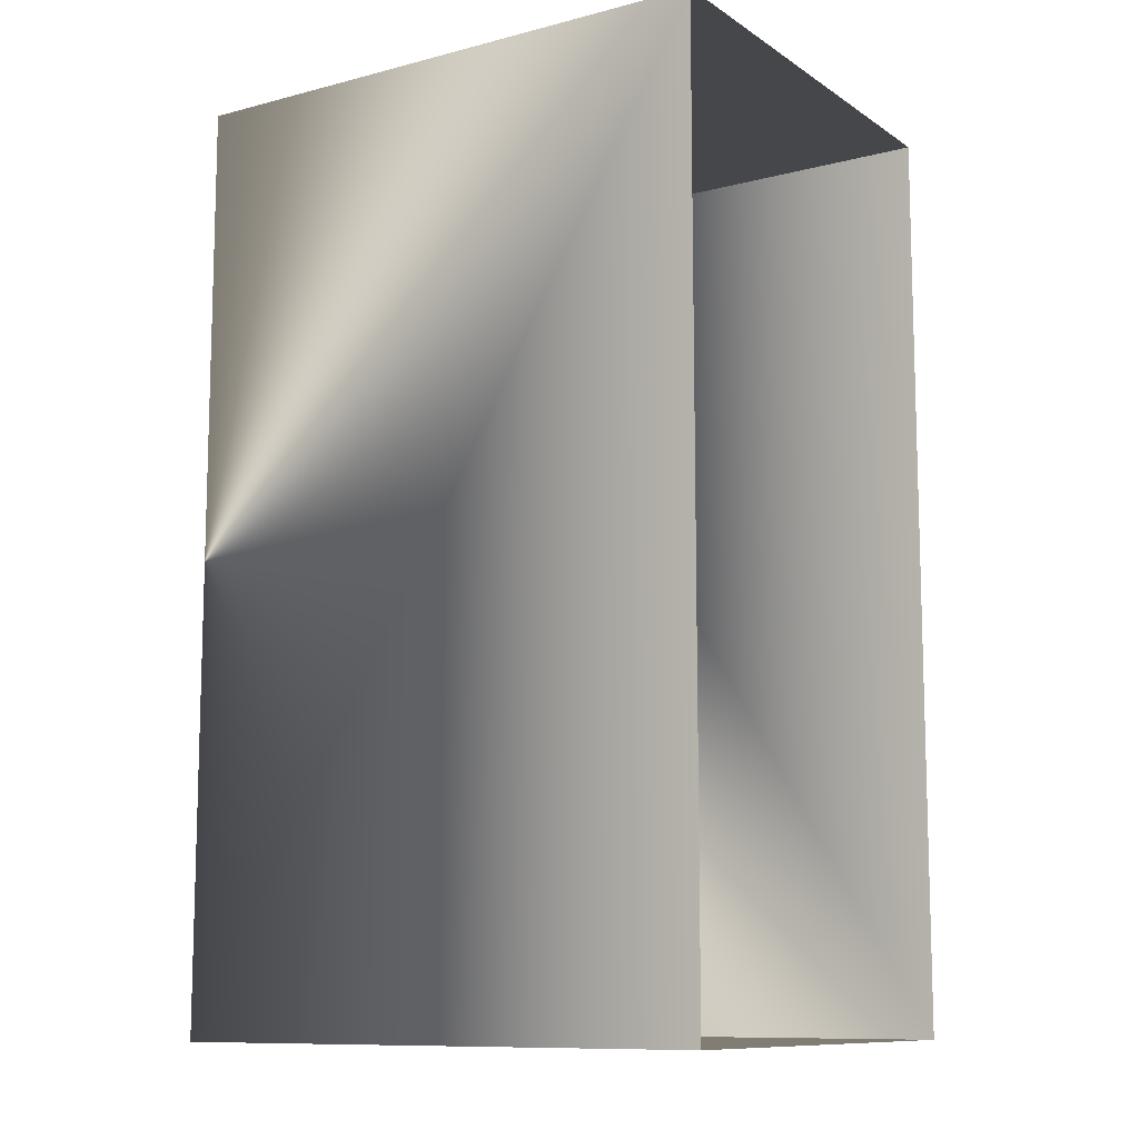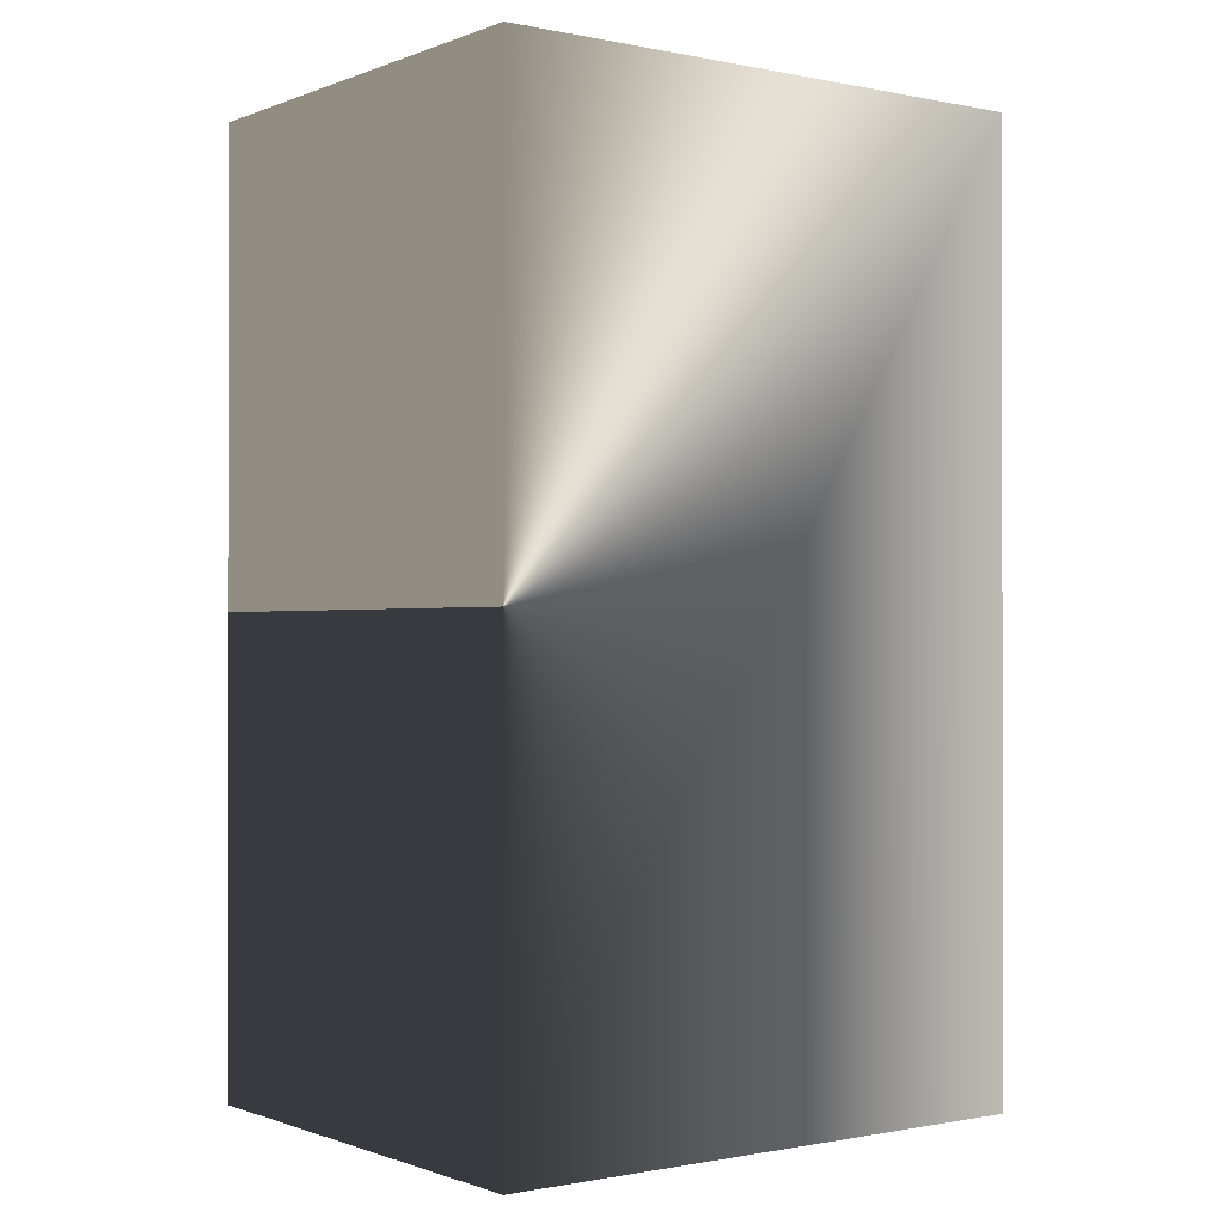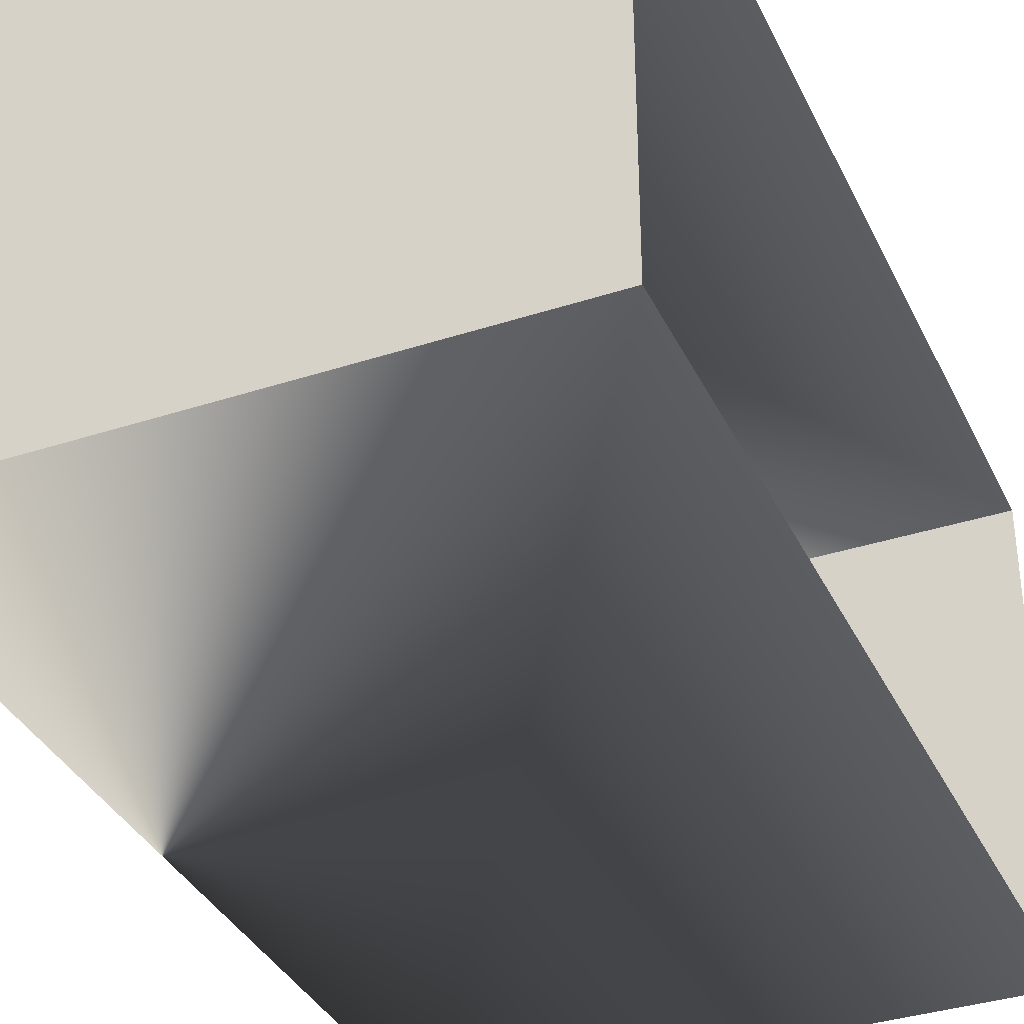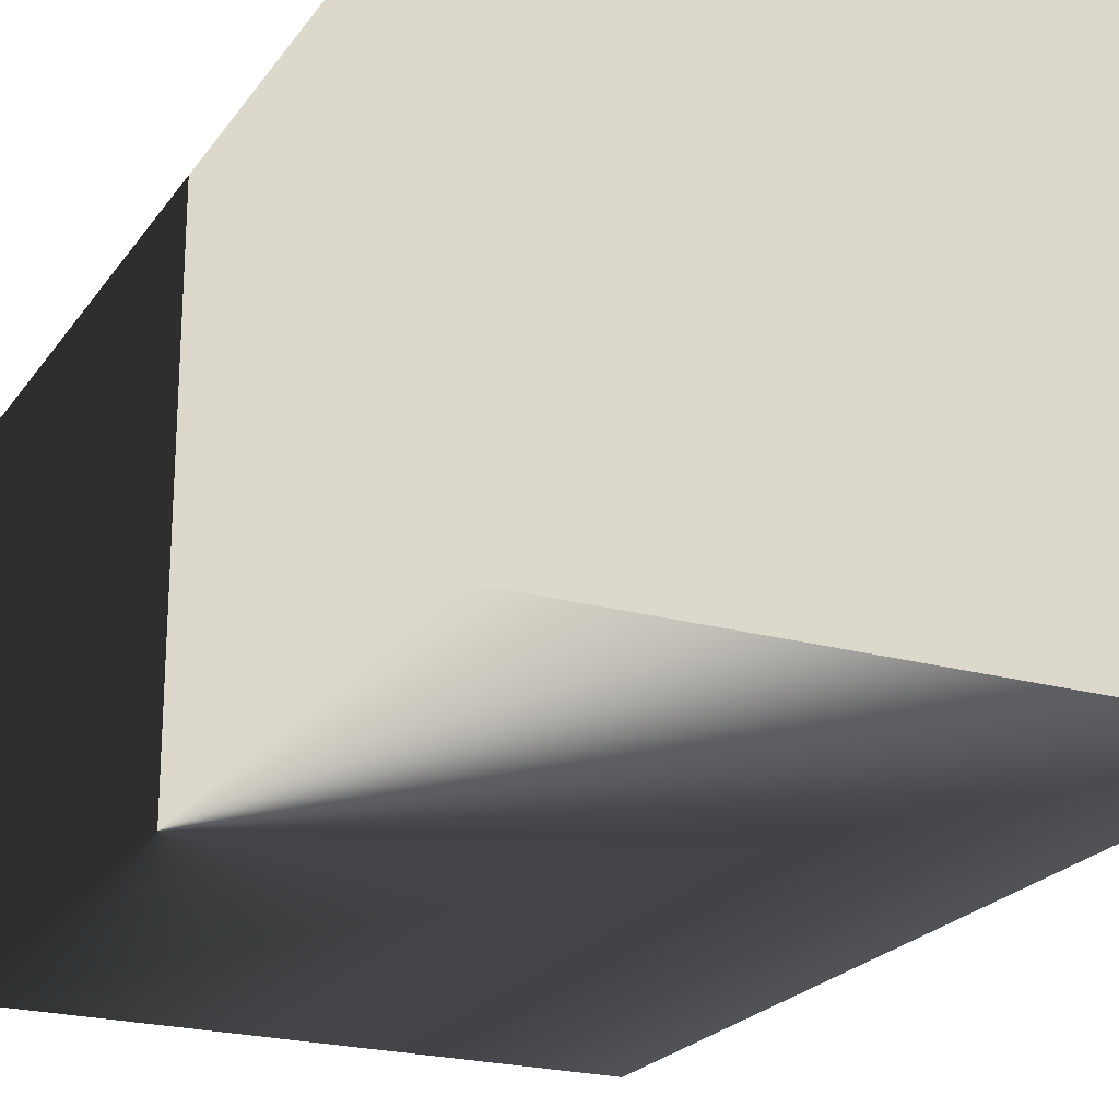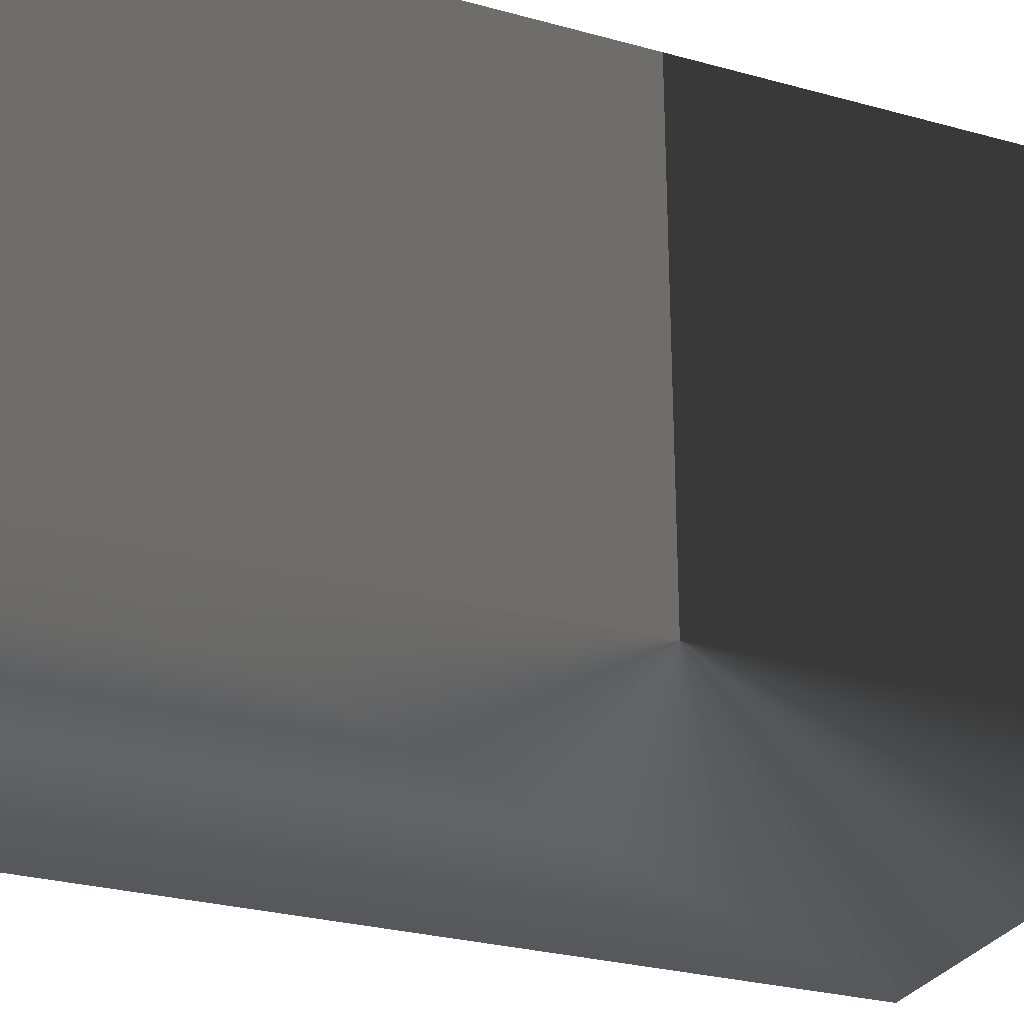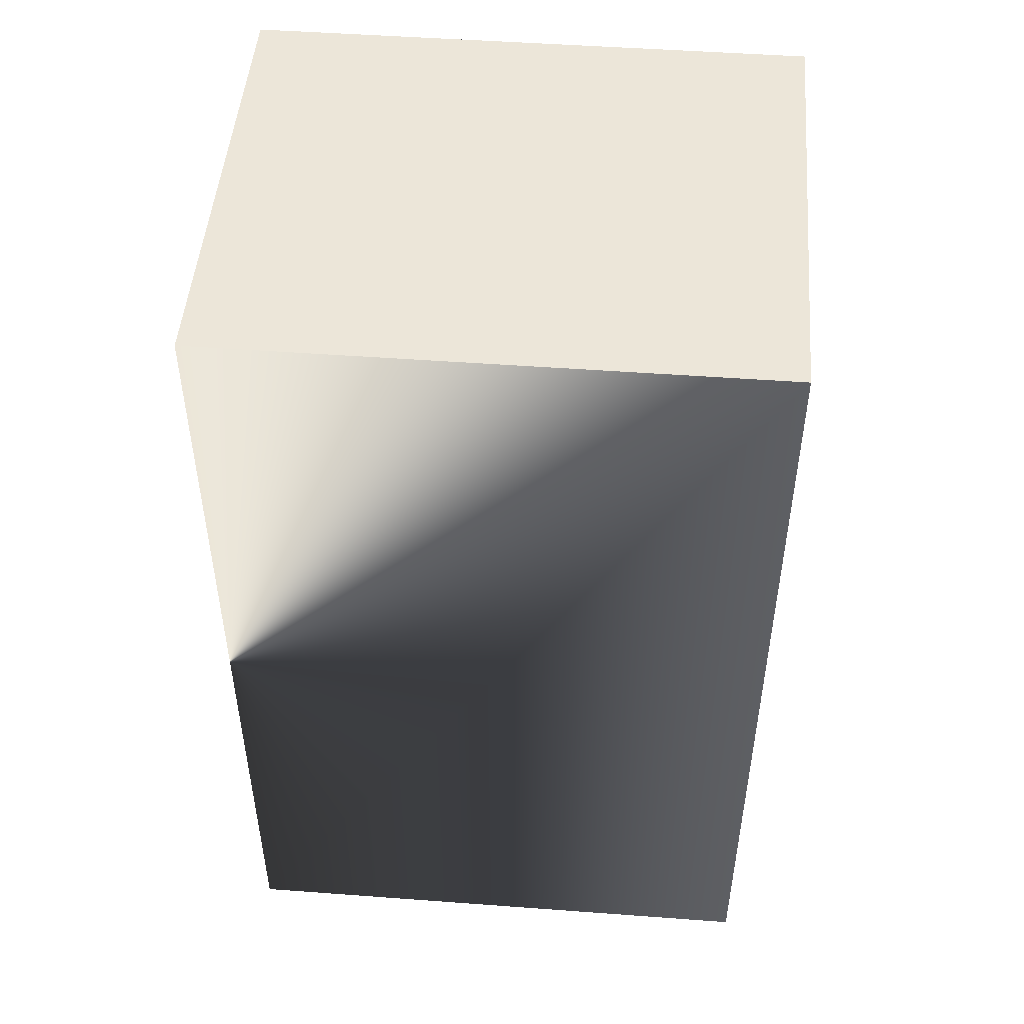
<metadata>
{"format":"obj","ext":"obj","renderer":"f3d","projection":"perspective","resolution":1024,"background":"white","views":[{"elev":-10.5,"azim":-147.1,"up":"+Y"},{"elev":-0.7,"azim":143.5,"up":"+Y"},{"elev":-36.0,"azim":-156.8,"up":"+Z"},{"elev":-22.2,"azim":154.4,"up":"+Z"},{"elev":-28.4,"azim":67.4,"up":"+Z"},{"elev":49.1,"azim":-175.3,"up":"+Y"}]}
</metadata>
<code>
v 5 5 2.5
v 5 -5 2.5
v 5 -5 -2.5
v 5 5 -2.5
v -1 -5 -2.5
v -1 5 -2.5
v -1 5 2.5
v -1 -5 2.5
v -1 -5 2.5
v -1 -5 -2.5
v -1 5 -2.5
v -1 5 2.5
f 4 1 2 3
f 3 5 6 4
f 1 7 8 2
f 2 9 10 3
f 4 11 12 1

</code>
